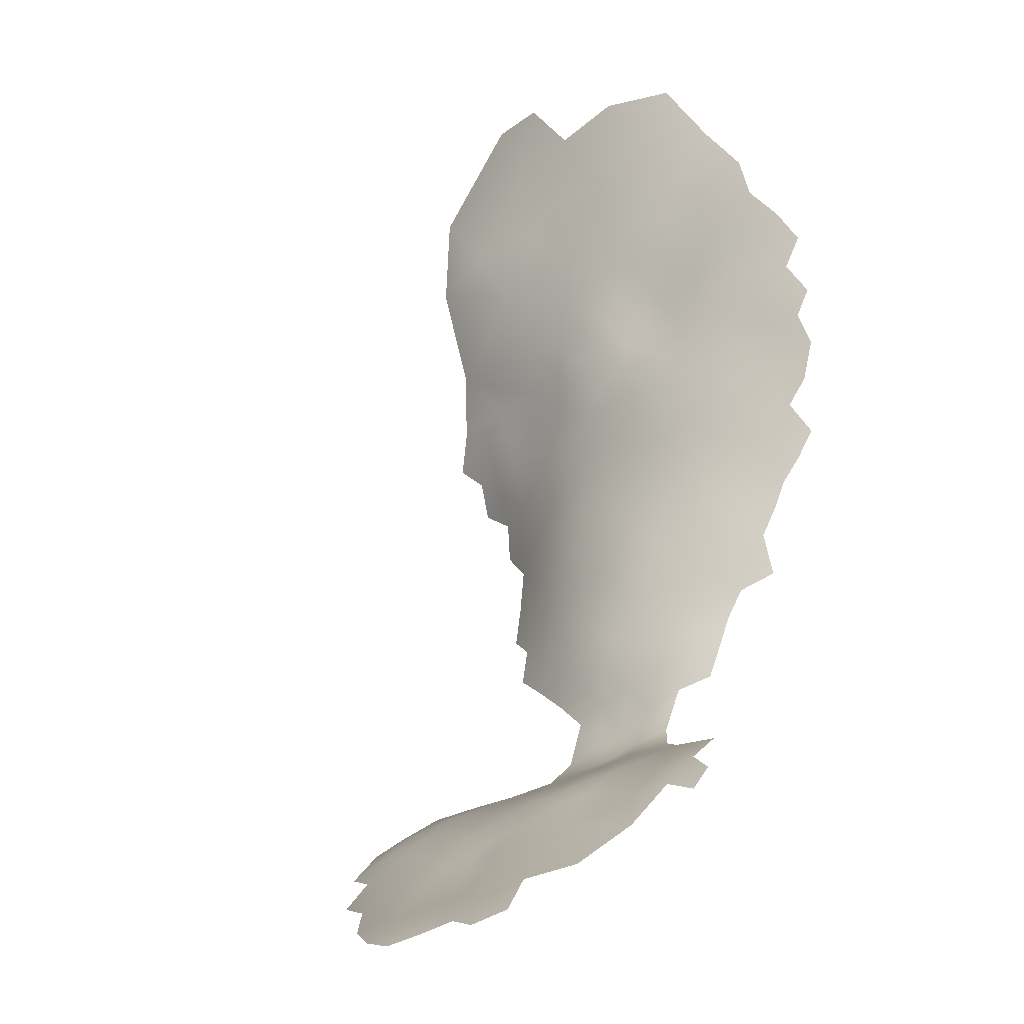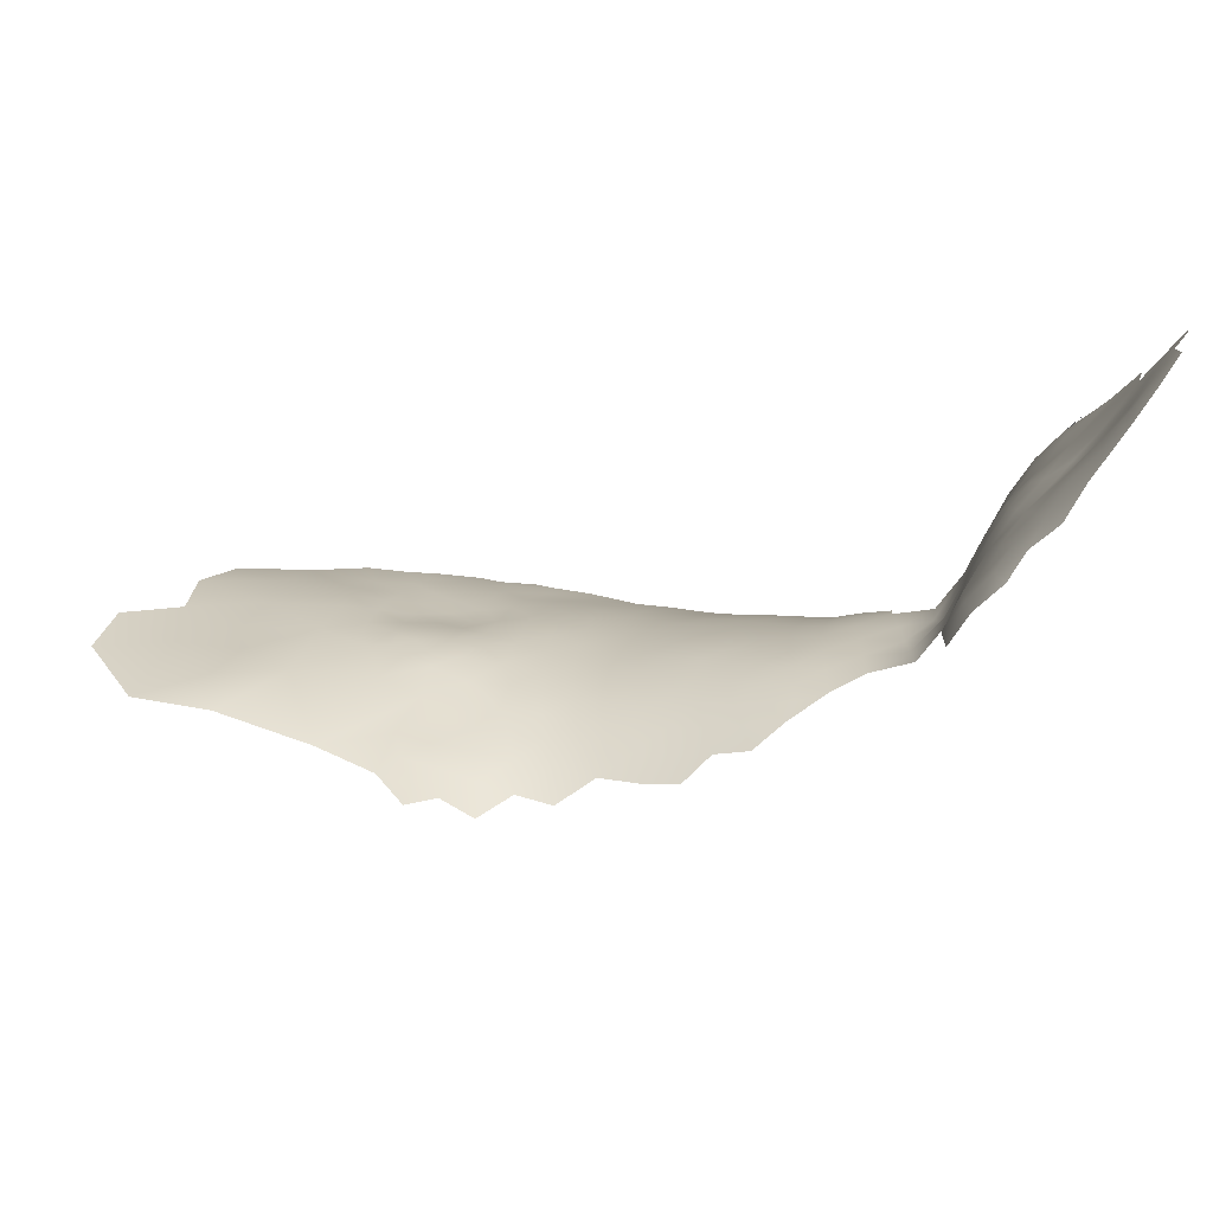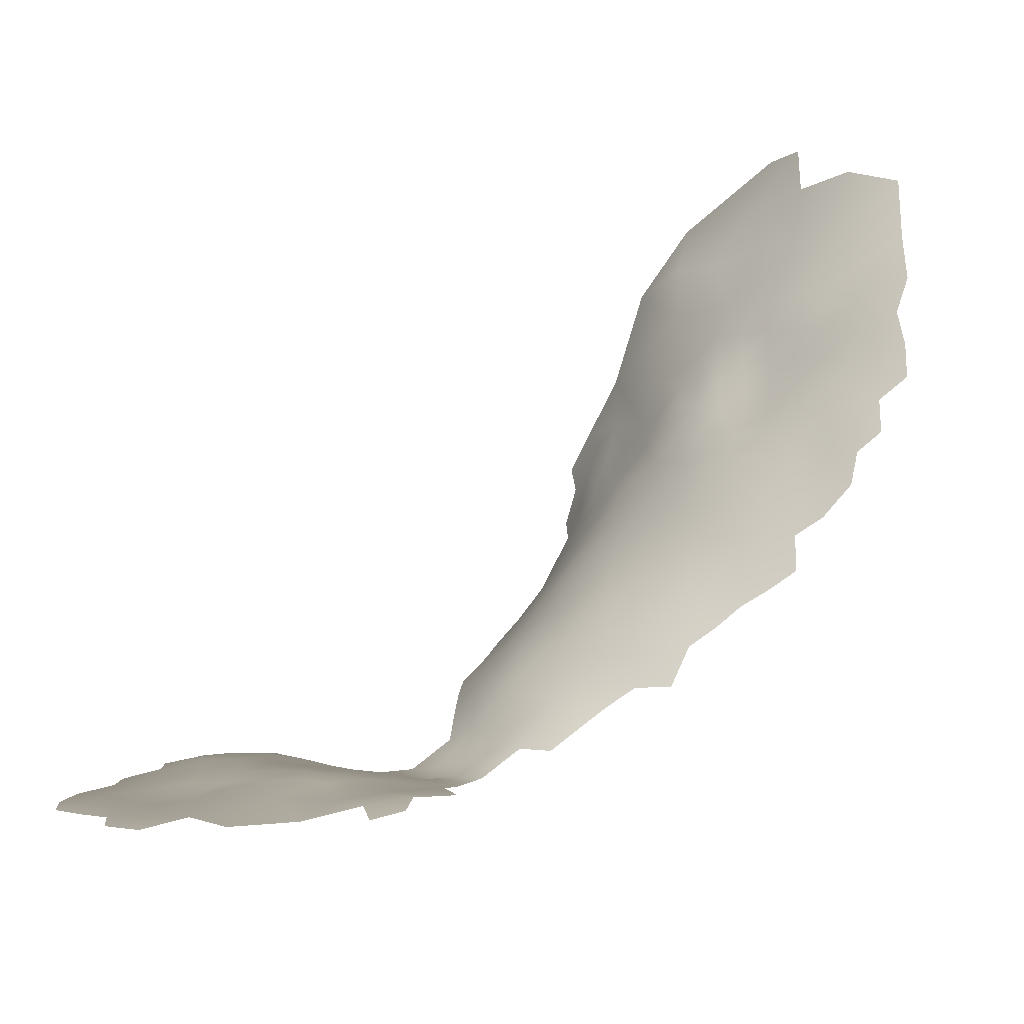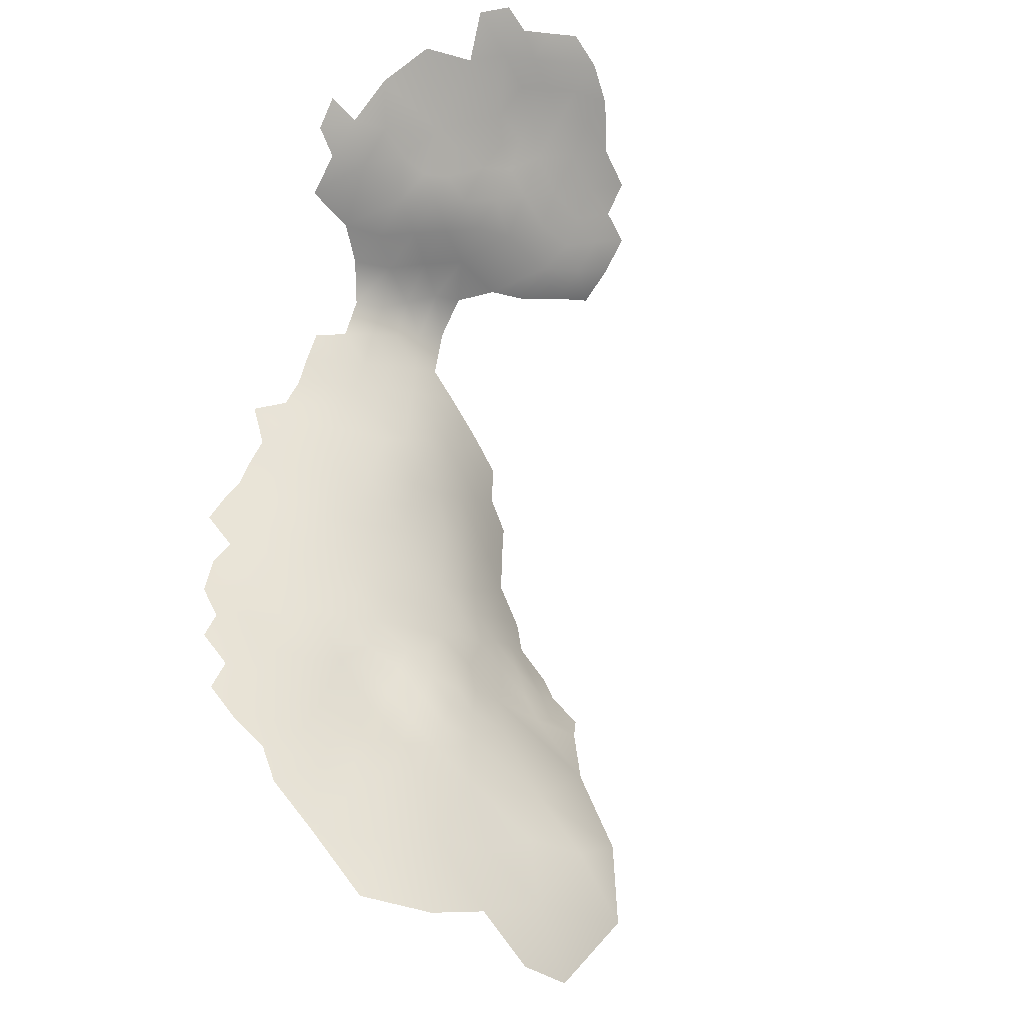
<metadata>
{"format":"obj","ext":"obj","renderer":"f3d","projection":"perspective","resolution":1024,"background":"white","views":[{"elev":58.0,"azim":-34.9,"up":"+Z"},{"elev":-18.3,"azim":-105.6,"up":"+Z"},{"elev":-33.2,"azim":5.4,"up":"+Y"},{"elev":62.0,"azim":140.9,"up":"+Z"}]}
</metadata>
<code>
v -105.7 848 -66.99
v -105.5 852.7 -66.86
v -108.9 850.7 -68.27
v -108.7 855.5 -68.35
v -112 853.5 -69.84
v -112 849 -69.57
v -108.9 846.4 -68.25
v -112.1 845.1 -69.46
v -115 847.3 -70.72
v -115 843.1 -70.39
v -102.2 854 -65.41
v -118.2 849.7 -72.33
v -118.1 854 -73.14
v -121.3 851.5 -74.25
v -121.5 847.4 -73.38
v -118.2 845.4 -71.69
v -121.4 843.3 -72.69
v -124.7 845.1 -74.43
v -124.7 841.1 -73.75
v -127.8 843.2 -75.54
v -128 839.1 -74.88
v -124.6 837.3 -73.28
v -128 835.4 -74.19
v -120.5 836.3 -71.75
v -121.5 839.8 -72.29
v -118.2 841.2 -71.29
v -130.8 845 -77.58
v -131.1 841 -76.67
v -114.9 851.8 -71.16
v -124.6 849.1 -75.38
v -115 856.5 -71.88
v -131.4 837 -75.68
v -104.5 857.9 -66.52
v -91.5 869.5 -60.38
v -94.98 863 -61.83
v -94.84 867.5 -61.85
v -98 865.3 -63.38
v -97.83 861.2 -63.09
v -98.8 857.2 -63.7
v -127.6 850.8 -77.49
v -127.6 846.8 -76.34
v -124.4 853.2 -76.49
v -134.4 843.2 -79.11
v -134.4 838.9 -77.52
v -137.8 840.5 -79.91
v -134.5 834.9 -76.14
v -134.4 830.6 -74.95
v -131 833.1 -74.42
v -94.62 872 -62.01
v -91.32 874.2 -60.26
v -121.2 855.7 -75.37
v -124.1 857.2 -77.8
v -108.3 860.4 -68.64
v -137.7 836.4 -78.31
v -138.1 831.9 -76.64
v -97.78 870 -63.59
v -130.6 848.5 -78.46
v -127.4 854.7 -78.86
v -127.1 858.4 -80.38
v -130.4 852.3 -79.8
v -133.4 849.9 -80.87
v -94.53 876.2 -62
v -111.8 858.8 -70.36
v -133.5 846.8 -79.67
v -111.7 863.3 -71.01
v -104.9 862.5 -67.2
v -108.1 864.8 -69.05
v -136.2 847.3 -81.73
v -139.2 848.4 -84.47
v -138.9 851.9 -86.6
v -141.7 849.1 -87.41
v -141.9 845.6 -85.19
v -138.7 844.7 -82.3
v -136.1 851 -83.58
v -124 861.2 -79.22
v -130.2 855.7 -81.35
v -129.9 859.4 -83.13
v -132.6 856.5 -83.9
v -133.1 853.2 -82.29
v -135.6 854.8 -85.49
v -132.8 859.9 -86.08
v -132.5 863.8 -88.36
v -135.4 860 -89.14
v -129.8 863.2 -85.1
v -129.5 867.1 -87.08
v -126.8 862.3 -81.98
v -126.9 866.4 -83.87
v -127 870.4 -85.78
v -124 865.5 -80.74
v -124.3 869.6 -82.55
v -129.3 870.8 -89.11
v -126.9 874.9 -87.86
v -129.5 874.4 -91.59
v -131.6 870.8 -92.67
v -131.7 867.4 -90.18
v -121.1 859.9 -76.58
v -121.1 864 -77.81
v -121.2 868.3 -79.06
v -118.2 862.6 -75.21
v -118.2 866.6 -75.97
v -118.2 858.4 -74.26
v -115.1 861.1 -72.74
v -115.1 865.3 -73.47
v -115 869.3 -74.25
v -118.1 871 -77.26
v -108 868.9 -69.61
v -104.4 866.7 -67.23
v -135 863.6 -91.76
v -144.5 842.6 -86.04
v -144.3 846.3 -88.16
v -147.3 843.4 -89.53
v -147.5 839 -87
v -144.5 838.3 -84.09
v -141.5 841.7 -82.93
v -141.4 837.4 -81.18
v -111.9 867.6 -71.83
v -111.7 871.8 -72.78
v -142.5 828.6 -77.14
v -138.6 855.5 -89.22
v -138.4 859.2 -92.31
v -141.3 855.5 -92.71
v -141.5 852.3 -89.69
v -140.9 859 -95.97
v -144 855.6 -96.4
v -144.3 852.3 -93.09
v -147.1 852.2 -96.58
v -147.3 848.3 -93.15
v -134.3 867.1 -93.83
v -131.7 874.6 -95.34
v -134 870.7 -96.53
v -129.8 878.7 -93.96
v -133.8 874.8 -99.62
v -131.9 878.7 -97.92
v -100.8 872.6 -65.54
v -97.71 874.6 -63.9
v -100.8 868 -65.16
v -97.33 879 -63.97
v -96.24 883.7 -63.76
v -100.6 881.2 -66.5
v -100.7 877.1 -66.18
v -103.7 879.2 -68.72
v -103.8 874.9 -68.05
v -96.89 888.6 -64.66
v -100.2 884.9 -66.38
v -91.84 879.2 -60.56
v -127.5 878.2 -90.86
v -137.8 862.7 -95.24
v -143.4 859 -99.8
v -124.7 873.2 -84.42
v -121.7 873.4 -81.12
v -125.5 880.8 -88.93
v -100.8 863 -64.96
v -140.2 862.5 -99.17
v -144.2 849.4 -90.4
v -137 866.4 -97.96
v -90.2 883.7 -59.92
v -136.1 871 -101.2
v -134.2 879.2 -102.7
v -130.6 882.9 -96.37
v -145.6 830.2 -79.6
v -145.3 833.5 -82.2
v -149.3 830.8 -81.02
v -141.9 832.8 -79.42
v -148.6 834.3 -84.51
v -151.9 835.1 -86.68
v -132.7 882.9 -100.3
v -106.8 876.6 -70.62
v -106.6 880.9 -71.03
v -109.8 878.4 -72.96
v -110 882.6 -73.33
v -113.2 880.7 -74.77
v -113.1 876.3 -74.42
v -109.8 874.5 -72.46
v -110 887.2 -73.7
v -113.2 884.8 -75.58
v -106.6 885.3 -70.88
v -107.3 872.4 -70.01
v -103.6 883.4 -68.55
v -103.9 870.8 -67.24
v -144.9 825.5 -73
v -145.6 823 -68.12
v -146.1 846.7 -90.43
v -131 885.8 -98.73
v -127.8 883.1 -92.88
v -106 889.6 -70.58
v -126.7 886.7 -91.67
v -129.1 886.5 -95.14
v -110.9 892.9 -75.27
v -120.1 878.2 -80.16
v -123.1 883.3 -86.31
v -120.6 881.7 -81.86
v -122.7 877.7 -83.94
v -112.7 888.2 -76.06
v -118.4 875.3 -78.09
v -133.2 886.9 -101.5
v -130.7 889.5 -97.54
v -115.7 882.8 -77.27
v -115.3 887.7 -78.4
v -117.9 884.4 -80.06
v -118.3 881.3 -79.2
v -116.3 878.5 -76.94
v -149.3 825.5 -70.92
v -148.8 827.9 -75.42
v -153.6 829.5 -77.13
v -153.7 827.3 -72.41
v -158.4 831.4 -78.89
v -120.2 887.4 -83.32
v -164.8 837.4 -87.44
v -161 834.9 -84.76
v -156.1 833.4 -83.99
v -169.1 839.3 -89.07
v -173.6 838.6 -87.14
v -173.4 840.7 -92.04
v -177.9 839.7 -89.7
v -182.3 838 -88.03
v -177.9 837.2 -85.4
v -181.8 835.2 -84.16
v -173.7 836 -83.71
v -168.8 836.6 -84.35
v -185.9 833.4 -82.72
v -115.8 874.1 -75.8
v -143.6 819.5 -62.86
v -157.9 828.8 -74.09
v -162.1 830.3 -75.44
v -161.9 827.8 -71.75
v -158.1 826.3 -69.95
v -153.9 824.4 -68.03
v -158.5 823.7 -66.99
v -165.9 832.3 -78.47
v -166.5 829.1 -73.89
v -170.6 830.1 -75.72
v -170.6 827.1 -72.53
v -166.7 826 -70.22
v -171.3 833.2 -79.78
v -175.2 831.3 -77.67
v -180.6 832.6 -80.08
v -180.2 829.2 -75.42
v -175.1 827.6 -73.26
v -180.5 825.7 -71.01
v -184.4 824.5 -69.26
v -184.4 821.7 -65.54
v -180.7 822.7 -67.33
v -187.7 820.2 -63.93
v -184.2 818.7 -62.16
v -180.5 820 -63.58
v -176.9 824 -69.34
v -177.3 821.3 -65.77
v -172.7 822.3 -66.95
v -173.9 825.2 -70.76
v -181 817.4 -60.39
v -176.9 818.1 -61.66
v -171.9 816.9 -60.16
v -167 813.8 -56.76
v -171 824.7 -69.78
v -161.3 825 -68.57
v -159.4 814.3 -57.17
v -151.8 813.4 -55.58
v -153.3 832 -81.72
v -183.9 827.3 -73.37
v -185.5 830.1 -77.83
v -152.9 816.3 -58.22
v -148.3 815.1 -57.26
v -188.1 826.6 -72.64
v -188.7 823.3 -68.07
v -163.2 820.9 -64.39
v -156.9 821.1 -64.41
v -180.2 814.8 -57.37
v -176.2 813.8 -56.43
v -176.7 834.4 -81.66
v -147.9 818 -60.01
v -156.4 818.3 -60.82
v -151.5 820 -62.66
v -102 888.2 -67.7
v -108.1 909.2 -77.37
v -101.2 907.7 -70.74
v -101 915.4 -72.12
v -102.5 897.9 -69.74
v -107.2 901.7 -74.54
v -96.32 895.6 -64.73
v -90.19 890.8 -60.88
v -89.8 900.1 -61.35
v -95.46 905.5 -65.36
v -112.8 902.1 -79.08
v -117.4 906.1 -83.64
v -118 897.4 -82.78
v -104.4 918.6 -77.56
v -122.6 906.5 -89.51
v -116.1 915 -86.74
v -126.6 895.6 -93.8
f 18 41 20
f 189 200 191
f 154 110 71
f 122 154 71
f 171 175 197
f 60 58 76
f 221 201 194
f 18 30 41
f 228 226 255
f 71 70 122
f 76 79 60
f 27 20 41
f 61 68 64
f 80 74 79
f 80 79 78
f 60 79 61
f 46 32 44
f 46 44 54
f 57 27 41
f 72 73 69
f 69 73 68
f 57 61 64
f 44 45 54
f 85 91 95
f 154 182 110
f 76 78 79
f 15 30 18
f 193 198 175
f 61 79 74
f 71 110 72
f 71 72 69
f 96 99 97
f 59 76 58
f 70 71 69
f 195 166 183
f 60 57 40
f 60 61 57
f 28 20 27
f 15 12 14
f 99 96 101
f 43 45 44
f 21 23 22
f 21 22 19
f 77 76 59
f 159 183 166
f 117 104 116
f 172 201 221
f 70 74 80
f 28 43 44
f 37 152 38
f 37 38 35
f 9 8 6
f 75 96 97
f 32 48 23
f 25 17 19
f 27 57 64
f 88 90 149
f 32 28 44
f 32 23 21
f 32 21 28
f 41 30 40
f 41 40 57
f 27 43 28
f 27 64 43
f 26 10 16
f 187 184 186
f 52 58 42
f 52 59 58
f 77 78 76
f 239 240 242
f 59 75 86
f 59 52 75
f 94 95 91
f 77 81 78
f 69 74 70
f 171 197 201
f 58 60 40
f 58 40 42
f 14 30 15
f 30 42 40
f 30 14 42
f 103 116 104
f 100 97 99
f 82 83 81
f 15 18 17
f 119 122 70
f 14 13 51
f 127 182 154
f 15 16 12
f 15 17 16
f 12 13 14
f 12 29 13
f 130 128 94
f 9 12 16
f 102 99 101
f 96 75 52
f 108 83 82
f 51 52 42
f 51 42 14
f 244 241 243
f 9 16 10
f 9 10 8
f 5 6 3
f 139 140 137
f 84 81 77
f 144 273 178
f 98 97 100
f 86 77 59
f 93 94 91
f 110 182 111
f 68 61 74
f 68 74 69
f 18 20 19
f 18 19 17
f 173 167 169
f 242 246 239
f 26 17 25
f 26 16 17
f 135 56 49
f 139 144 178
f 139 178 141
f 255 226 225
f 201 197 200
f 241 242 240
f 84 82 81
f 96 51 101
f 96 52 51
f 192 189 191
f 232 233 230
f 111 112 109
f 87 89 90
f 36 34 49
f 36 49 56
f 114 113 115
f 199 200 197
f 136 152 37
f 1 3 7
f 93 92 146
f 250 245 244
f 34 50 49
f 29 6 5
f 99 103 100
f 99 102 103
f 227 226 228
f 67 107 106
f 21 19 20
f 21 20 28
f 127 154 125
f 160 163 161
f 150 149 90
f 110 109 72
f 110 111 109
f 121 122 119
f 7 6 8
f 7 3 6
f 260 259 237
f 118 163 160
f 85 88 91
f 97 98 89
f 109 112 113
f 134 56 135
f 92 93 91
f 87 88 85
f 87 90 88
f 172 173 169
f 105 98 100
f 84 87 85
f 134 142 179
f 109 113 114
f 190 192 191
f 53 66 67
f 114 73 72
f 114 72 109
f 140 139 141
f 140 141 142
f 168 169 167
f 168 170 169
f 120 121 119
f 125 154 122
f 125 122 121
f 250 251 245
f 167 142 141
f 167 141 168
f 272 271 261
f 36 37 35
f 29 31 13
f 162 160 161
f 162 161 164
f 84 77 86
f 178 168 141
f 139 138 144
f 139 137 138
f 168 178 176
f 66 107 67
f 251 247 245
f 231 232 230
f 132 129 133
f 13 101 51
f 13 31 101
f 128 95 94
f 198 197 175
f 198 199 197
f 134 135 140
f 134 140 142
f 188 193 174
f 62 135 49
f 62 49 50
f 4 5 3
f 4 3 2
f 63 65 102
f 65 103 102
f 87 84 86
f 247 248 246
f 247 246 242
f 86 89 87
f 46 48 32
f 46 47 48
f 55 47 46
f 94 93 129
f 245 241 244
f 147 123 120
f 130 94 129
f 9 6 29
f 9 29 12
f 235 231 234
f 136 179 107
f 102 101 31
f 102 31 63
f 92 88 149
f 92 91 88
f 127 125 126
f 171 169 170
f 85 95 82
f 85 82 84
f 22 25 19
f 22 24 25
f 131 133 129
f 218 216 269
f 199 191 200
f 33 66 53
f 65 116 103
f 124 126 125
f 124 125 121
f 249 232 238
f 249 254 232
f 172 171 201
f 172 169 171
f 100 103 104
f 100 104 105
f 245 247 242
f 245 242 241
f 134 179 136
f 134 136 56
f 159 184 187
f 170 175 171
f 123 121 120
f 123 124 121
f 172 117 173
f 137 140 135
f 137 135 62
f 177 167 173
f 131 93 146
f 131 129 93
f 1 2 3
f 105 221 194
f 174 193 175
f 159 166 133
f 5 31 29
f 233 232 254
f 123 147 153
f 123 153 148
f 212 216 218
f 75 89 86
f 75 97 89
f 170 168 176
f 145 62 50
f 262 261 257
f 2 11 33
f 2 33 4
f 180 202 181
f 37 56 136
f 37 36 56
f 223 225 226
f 155 153 147
f 263 264 240
f 170 174 175
f 170 176 174
f 4 33 53
f 248 254 249
f 248 249 246
f 202 180 203
f 98 90 89
f 115 54 45
f 124 123 148
f 204 205 203
f 208 211 219
f 265 228 255
f 206 224 223
f 177 142 167
f 177 179 142
f 224 225 223
f 65 63 53
f 65 53 67
f 238 232 231
f 196 195 183
f 131 159 133
f 266 271 272
f 258 206 204
f 189 192 150
f 212 214 216
f 219 211 212
f 219 212 218
f 119 70 80
f 130 129 132
f 63 4 53
f 114 115 45
f 55 46 54
f 204 223 205
f 204 206 223
f 229 230 224
f 183 159 187
f 183 187 196
f 207 191 199
f 157 130 132
f 177 173 117
f 231 229 234
f 231 230 229
f 270 261 262
f 270 272 261
f 192 149 150
f 202 203 205
f 264 241 240
f 45 73 114
f 144 138 143
f 215 216 214
f 215 217 216
f 225 224 230
f 225 230 233
f 131 184 159
f 213 214 212
f 158 133 166
f 211 213 212
f 132 133 158
f 155 128 130
f 55 163 118
f 189 201 200
f 189 194 201
f 210 206 258
f 205 223 226
f 205 226 227
f 179 106 107
f 179 177 106
f 194 189 150
f 202 205 227
f 108 95 128
f 108 82 95
f 217 269 216
f 217 236 269
f 238 231 235
f 43 64 68
f 238 246 249
f 243 241 264
f 120 83 108
f 120 108 147
f 240 239 259
f 240 259 263
f 117 116 106
f 117 106 177
f 239 237 259
f 176 273 185
f 176 178 273
f 5 4 63
f 5 63 31
f 150 90 98
f 117 172 221
f 151 186 184
f 190 191 207
f 161 163 115
f 161 115 113
f 221 105 104
f 221 104 117
f 265 266 228
f 236 260 237
f 26 25 24
f 155 130 157
f 119 83 120
f 184 146 151
f 184 131 146
f 152 136 107
f 152 107 66
f 185 174 176
f 67 106 116
f 67 116 65
f 54 115 163
f 54 163 55
f 235 269 236
f 43 73 45
f 43 68 73
f 113 112 164
f 113 164 161
f 220 236 217
f 147 108 128
f 147 128 155
f 165 164 112
f 233 255 225
f 258 162 164
f 204 162 258
f 198 193 188
f 266 227 228
f 235 237 238
f 235 236 237
f 234 269 235
f 234 218 269
f 152 39 38
f 143 273 144
f 220 260 236
f 105 150 98
f 105 194 150
f 127 111 182
f 81 80 78
f 238 239 246
f 238 237 239
f 151 146 92
f 258 165 210
f 258 164 165
f 219 218 234
f 251 250 267
f 145 137 62
f 198 207 199
f 268 251 267
f 268 252 251
f 151 192 190
f 248 247 251
f 152 66 33
f 92 149 192
f 92 192 151
f 33 11 39
f 33 39 152
f 203 180 118
f 203 118 160
f 203 162 204
f 203 160 162
f 263 259 260
f 209 206 210
f 284 285 283
f 83 80 81
f 83 119 80
f 256 261 271
f 265 255 233
f 206 229 224
f 188 174 185
f 138 137 145
f 283 278 274
f 233 254 248
f 190 186 151
f 272 227 266
f 196 187 186
f 280 279 143
f 219 234 229
f 138 145 156
f 280 281 279
f 209 208 219
f 289 196 186
f 265 271 266
f 248 251 252
f 209 229 206
f 209 219 229
f 227 181 202
f 278 277 275
f 278 275 274
f 287 284 288
f 272 270 222
f 272 181 227
f 272 222 181
f 265 233 248
f 279 281 282
f 279 273 143
f 276 274 275
f 286 274 276
f 277 279 282
f 277 282 275
f 280 143 138
f 280 138 156
f 265 248 252
f 285 198 188
f 285 207 198
f 277 273 279
f 277 185 273
f 265 252 253
f 283 285 188
f 283 188 278
f 277 278 188
f 277 188 185
f 265 256 271
f 265 253 256
f 284 283 274
f 287 285 284
f 287 289 285
f 289 207 285
f 289 186 190
f 289 190 207
f 288 284 274
f 288 274 286

</code>
